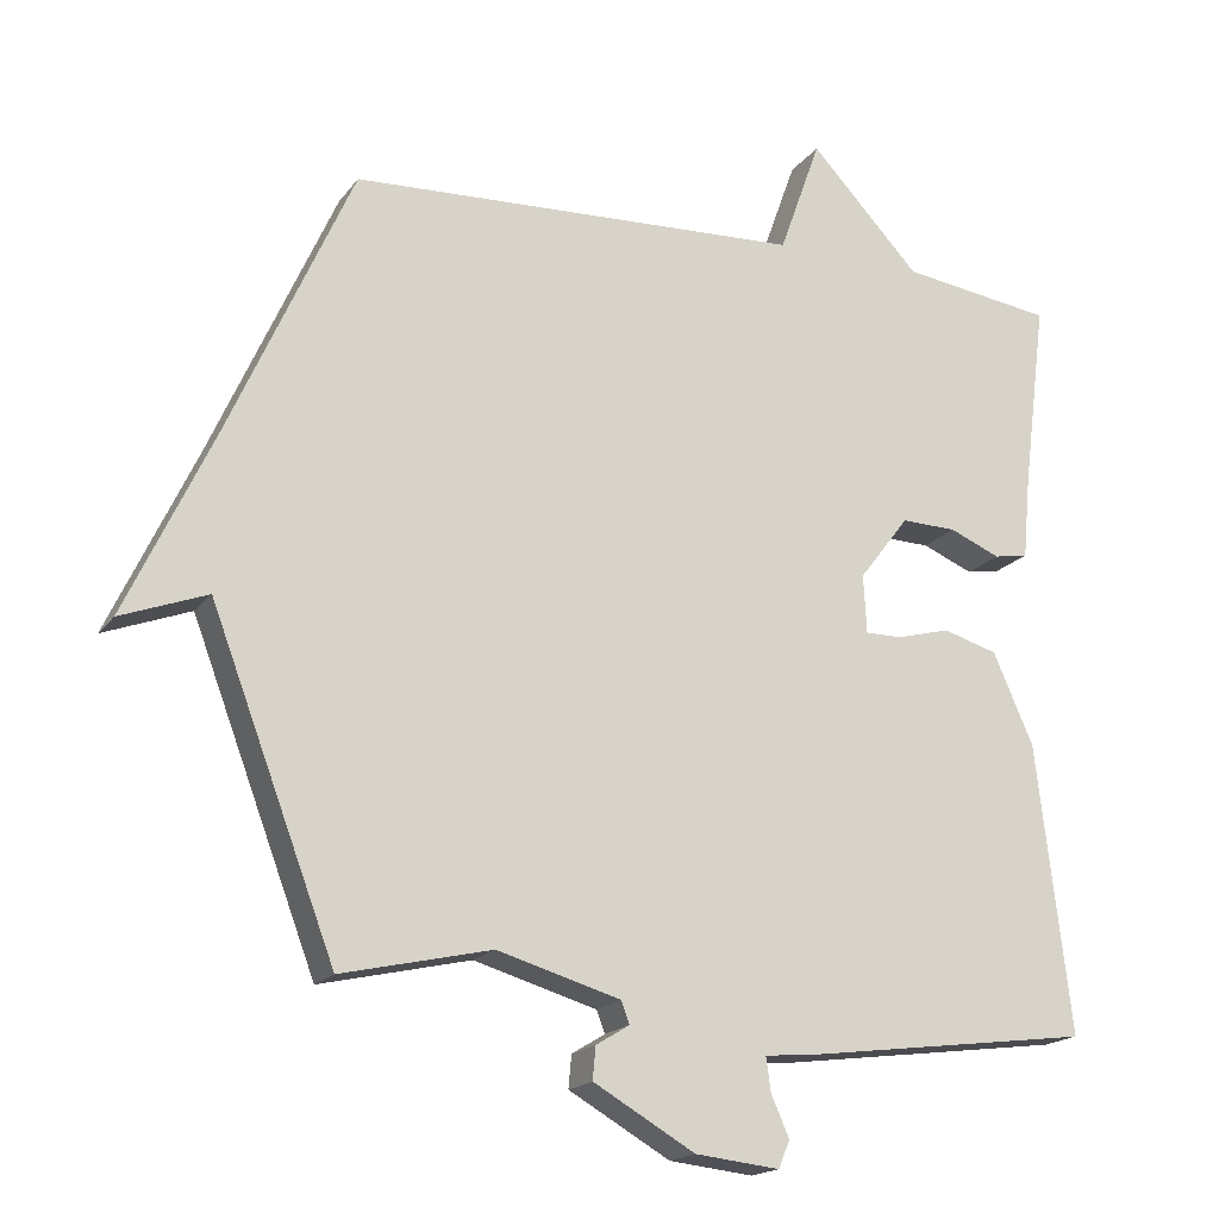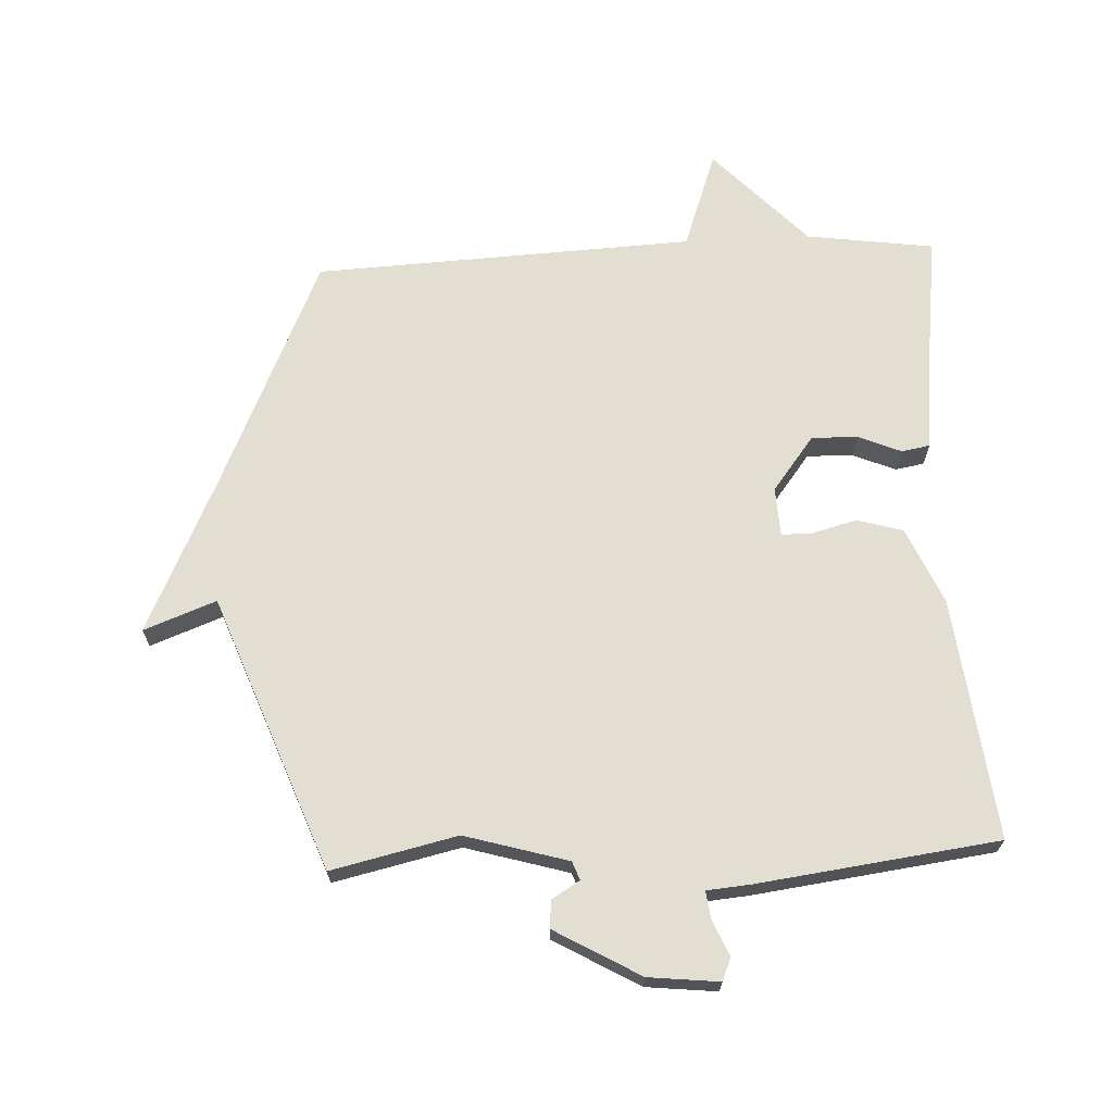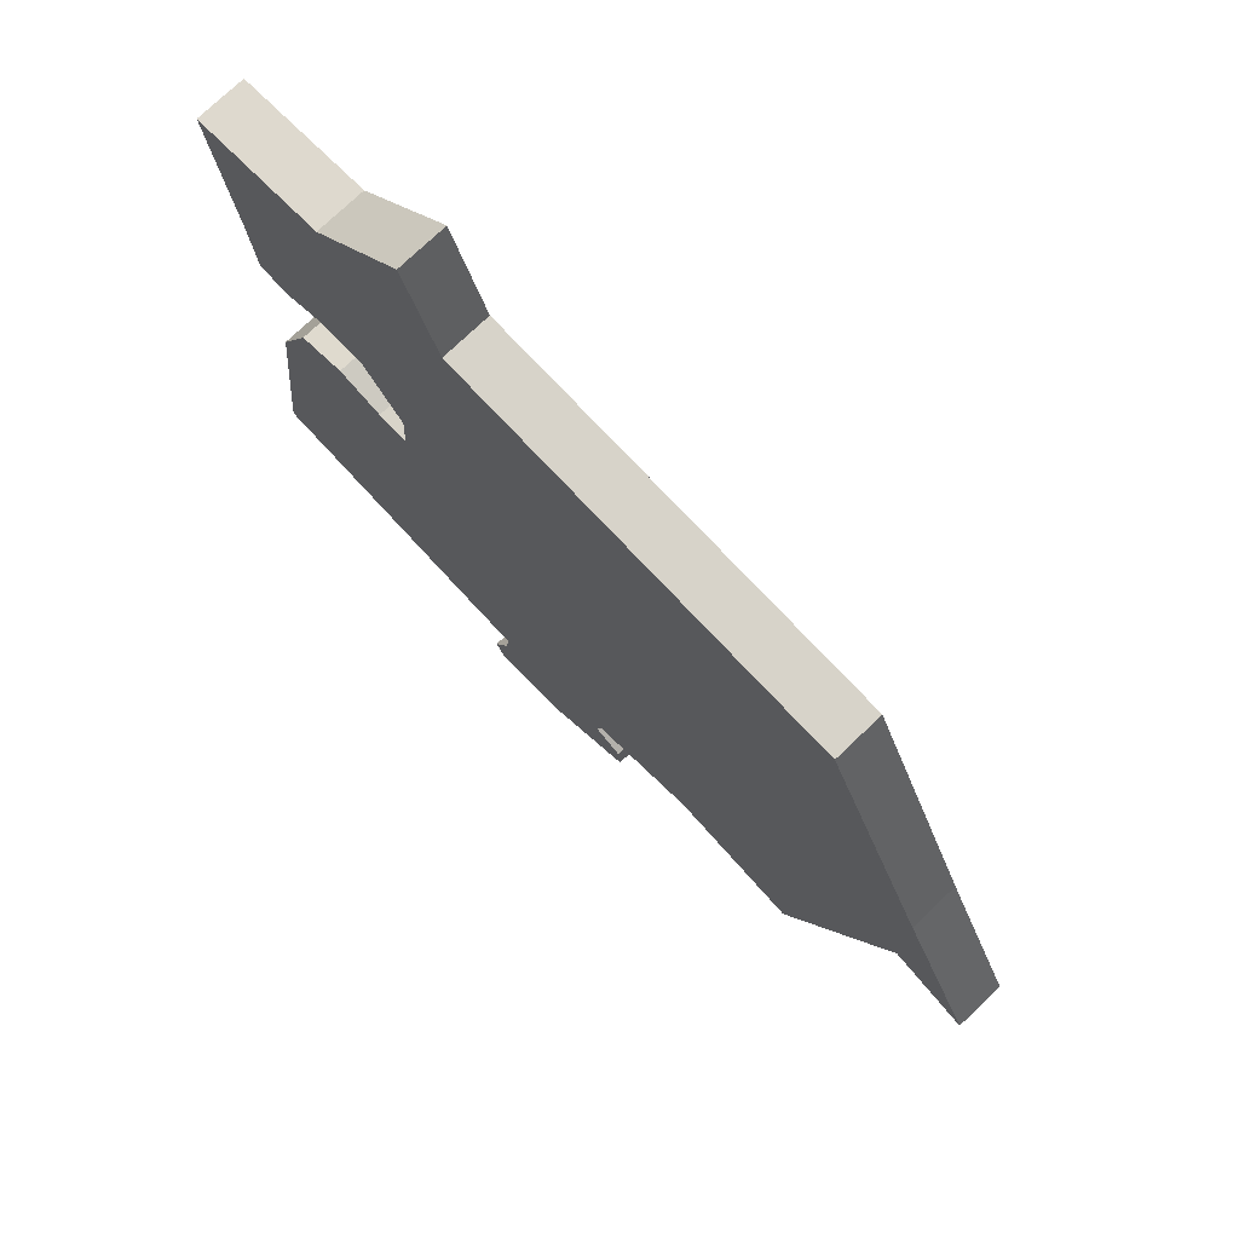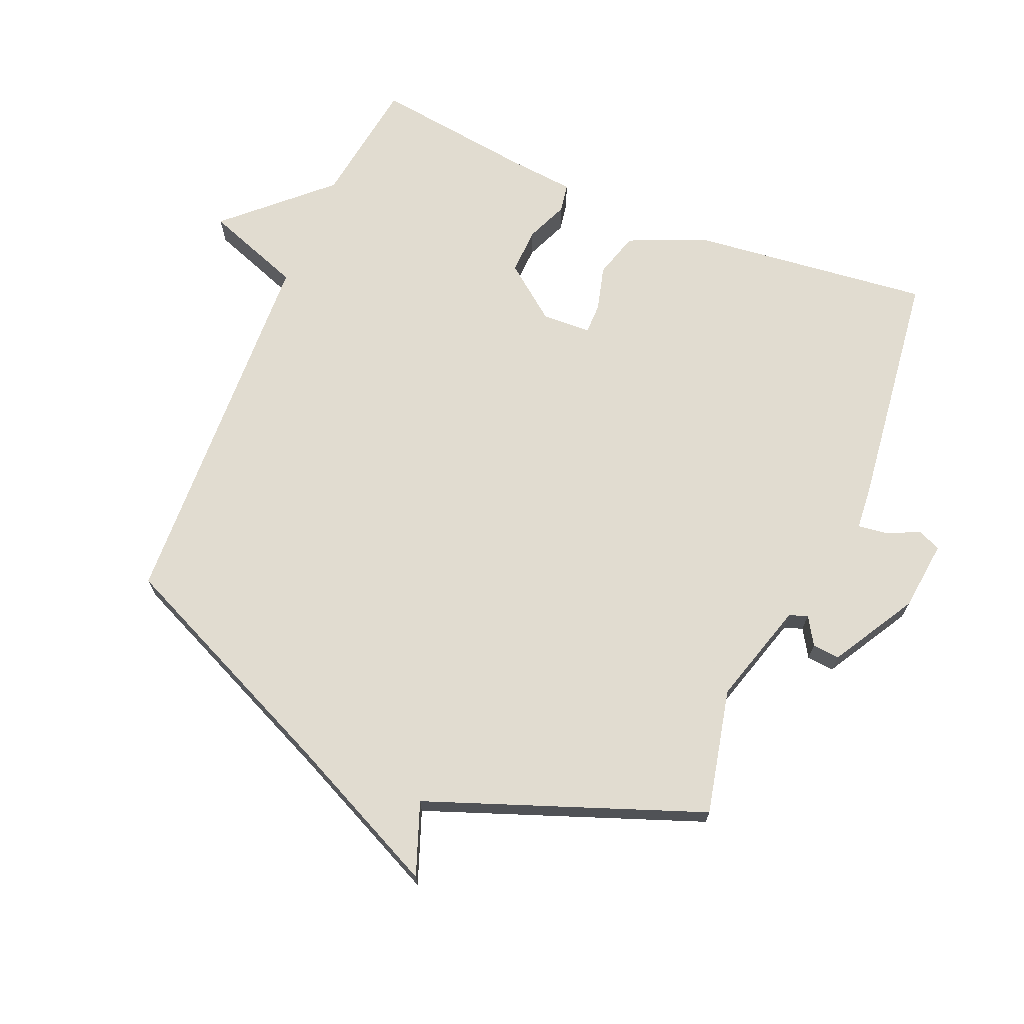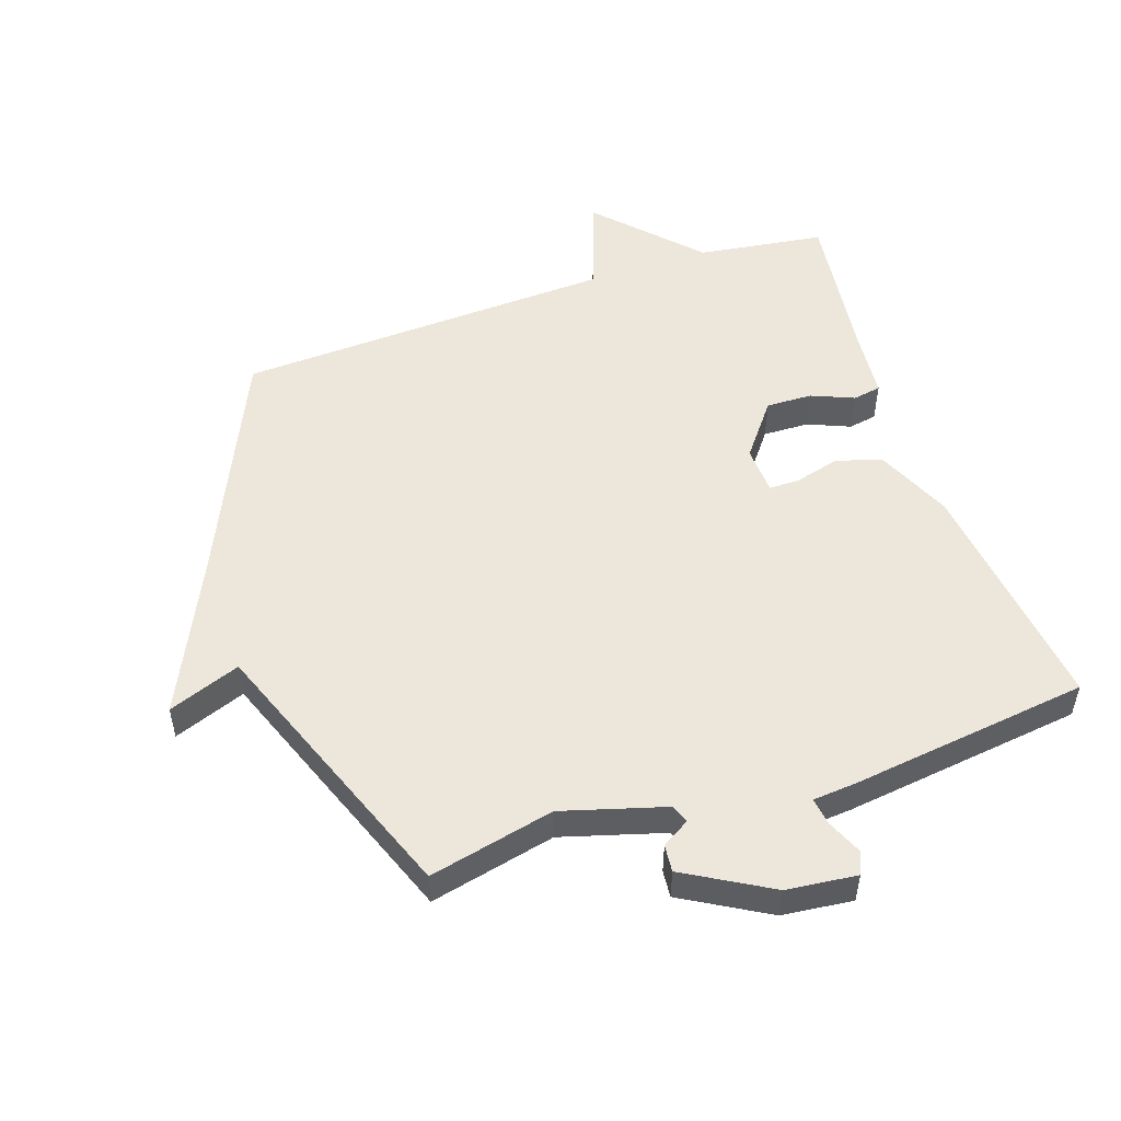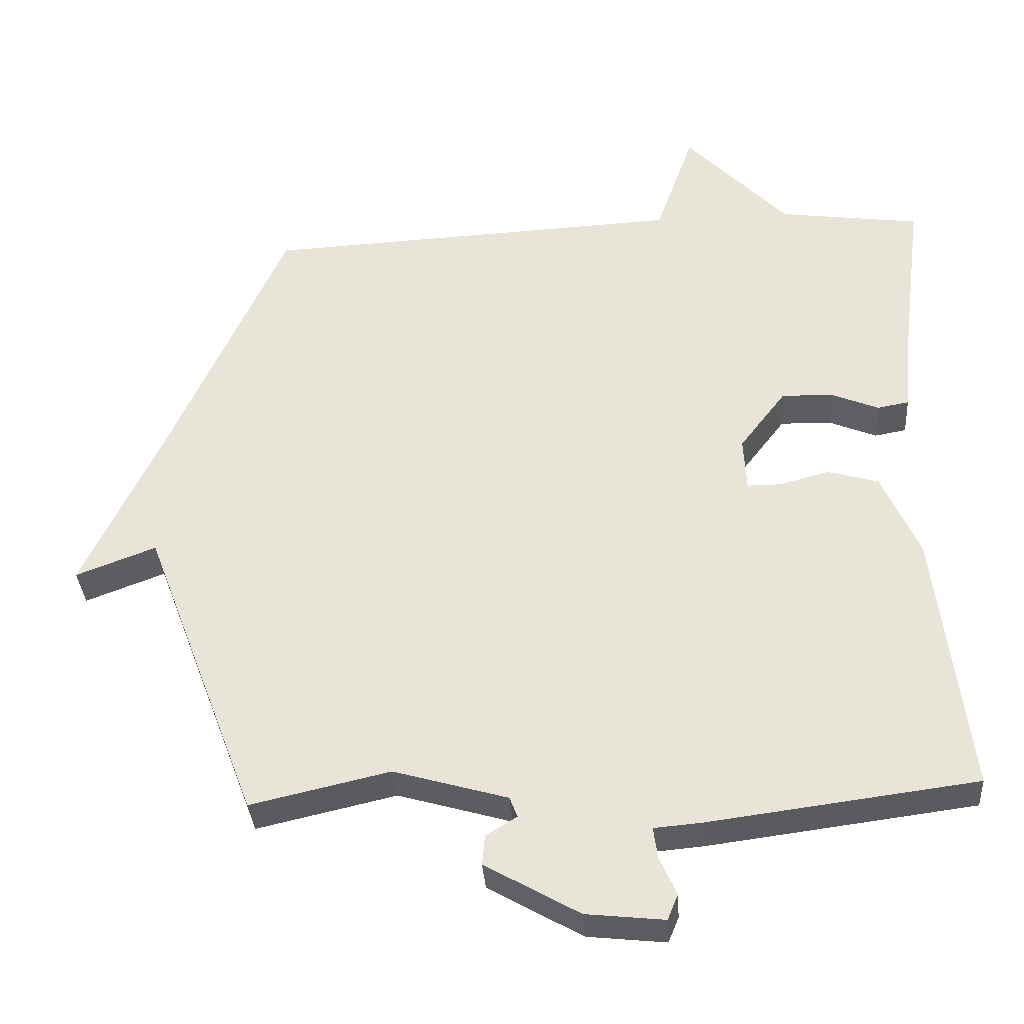
<metadata>
{"format":"obj","ext":"obj","renderer":"f3d","projection":"perspective","resolution":1024,"background":"white","views":[{"elev":-18.0,"azim":155.2,"up":"+Z"},{"elev":68.0,"azim":177.3,"up":"+Y"},{"elev":75.1,"azim":46.3,"up":"+Z"},{"elev":69.4,"azim":113.0,"up":"+Y"},{"elev":51.7,"azim":161.3,"up":"+Y"},{"elev":-34.8,"azim":-176.0,"up":"+Z"}]}
</metadata>
<code>
v 0.5 0.07 -0.5
v 0.302 0.07 -0.455
v 0.14 0.07 -0.502
v 0.129 0.07 -0.531
v 0.173 0.07 -0.558
v 0.177 0.07 -0.601
v 0.043 0.07 -0.678
v -0.068 0.07 -0.69
v -0.083 0.07 -0.654
v -0.059 0.07 -0.599
v -0.053 0.07 -0.555
v -0.122 0.07 -0.549
v -0.5 0.07 -0.5
v -0.455 0.07 -0.12
v -0.402 0.07 0
v -0.33 0.07 0.021
v -0.259 0.07 0.002
v -0.211 0.07 0.002
v -0.207 0.07 0.079
v -0.273 0.07 0.165
v -0.346 0.07 0.163
v -0.413 0.07 0.135
v -0.458 0.07 0.143
v -0.468 0.07 0.25
v -0.5 0.07 0.5
v -0.299 0.07 0.528
v -0.154 0.07 0.682
v -0.099 0.07 0.528
v 0.5 0.07 0.5
v 0.664 0.07 0.133
v 0.778 0.07 -0.11
v 0.664 0.07 -0.067
v 0.5 0 -0.5
v 0.302 0 -0.455
v 0.14 0 -0.502
v 0.129 0 -0.531
v 0.173 0 -0.558
v 0.177 0 -0.601
v 0.043 0 -0.678
v -0.068 0 -0.69
v -0.083 0 -0.654
v -0.059 0 -0.599
v -0.053 0 -0.555
v -0.122 0 -0.549
v -0.5 0 -0.5
v -0.455 0 -0.12
v -0.402 0 0
v -0.33 0 0.021
v -0.259 0 0.002
v -0.211 0 0.002
v -0.207 0 0.079
v -0.273 0 0.165
v -0.346 0 0.163
v -0.413 0 0.135
v -0.458 0 0.143
v -0.468 0 0.25
v -0.5 0 0.5
v -0.299 0 0.528
v -0.154 0 0.682
v -0.099 0 0.528
v 0.5 0 0.5
v 0.664 0 0.133
v 0.778 0 -0.11
v 0.664 0 -0.067
f 30 31 32
f 32 1 2
f 30 32 2
f 29 30 2
f 28 29 2
f 26 27 28
f 24 25 26 28
f 23 24 28
f 22 23 28
f 21 22 28
f 20 21 28
f 19 20 28 2
f 18 19 2 3
f 17 18 3 4
f 16 17 4
f 15 16 4
f 14 15 4
f 13 14 4
f 12 13 4
f 11 12 4
f 6 7 8
f 5 6 8
f 4 5 8
f 11 4 8
f 10 11 8
f 8 9 10
f 64 63 62
f 34 33 64
f 34 64 62
f 34 62 61
f 34 61 60
f 60 59 58
f 60 58 57 56
f 60 56 55
f 60 55 54
f 60 54 53
f 60 53 52
f 34 60 52 51
f 35 34 51 50
f 36 35 50 49
f 36 49 48
f 36 48 47
f 36 47 46
f 36 46 45
f 36 45 44
f 36 44 43
f 40 39 38
f 40 38 37
f 40 37 36
f 40 36 43
f 40 43 42
f 42 41 40
f 1 33 34 2
f 2 34 35 3
f 3 35 36 4
f 4 36 37 5
f 5 37 38 6
f 6 38 39 7
f 7 39 40 8
f 8 40 41 9
f 9 41 42 10
f 10 42 43 11
f 11 43 44 12
f 12 44 45 13
f 13 45 46 14
f 14 46 47 15
f 15 47 48 16
f 16 48 49 17
f 17 49 50 18
f 18 50 51 19
f 19 51 52 20
f 20 52 53 21
f 21 53 54 22
f 22 54 55 23
f 23 55 56 24
f 24 56 57 25
f 25 57 58 26
f 26 58 59 27
f 27 59 60 28
f 28 60 61 29
f 29 61 62 30
f 30 62 63 31
f 31 63 64 32
f 32 64 33 1

</code>
